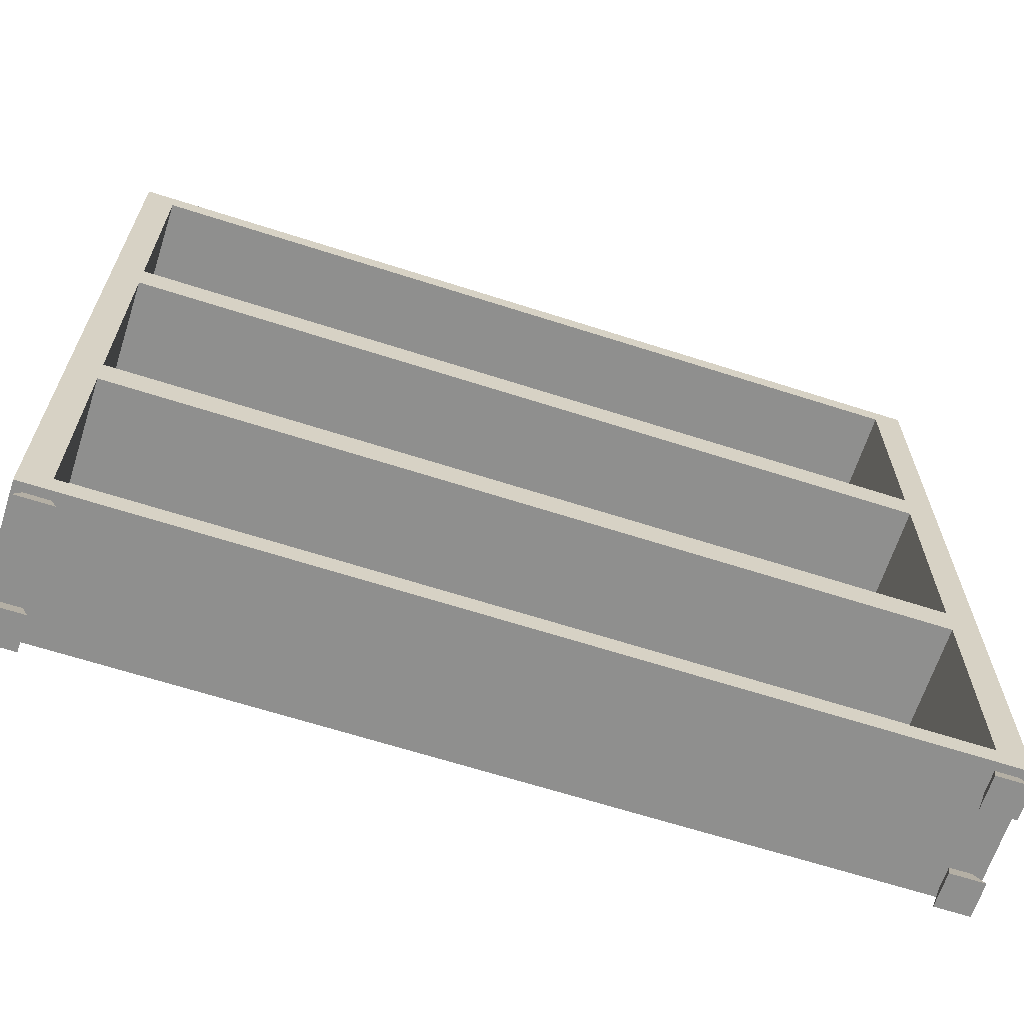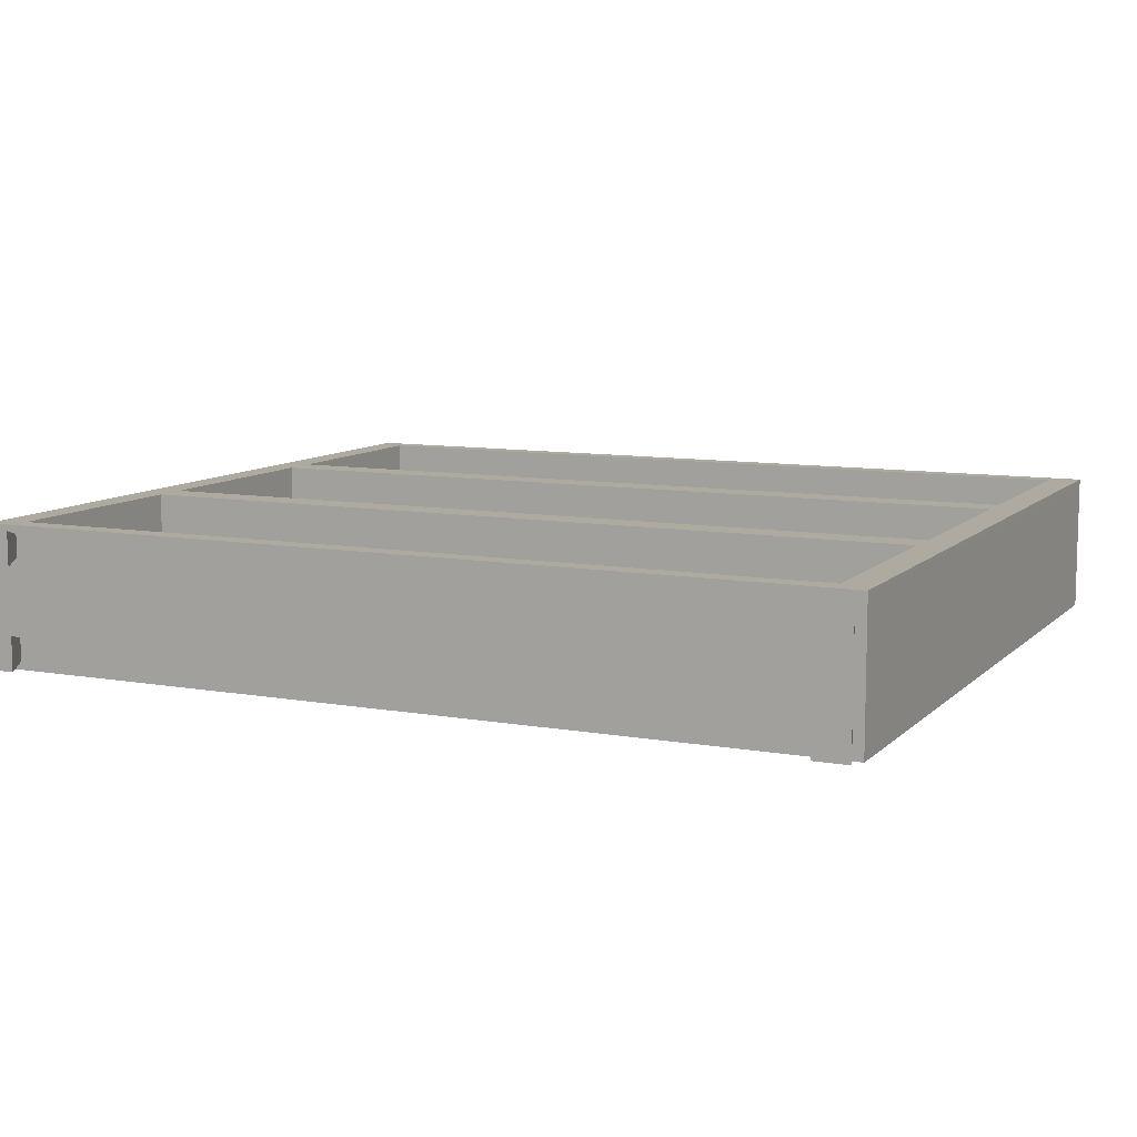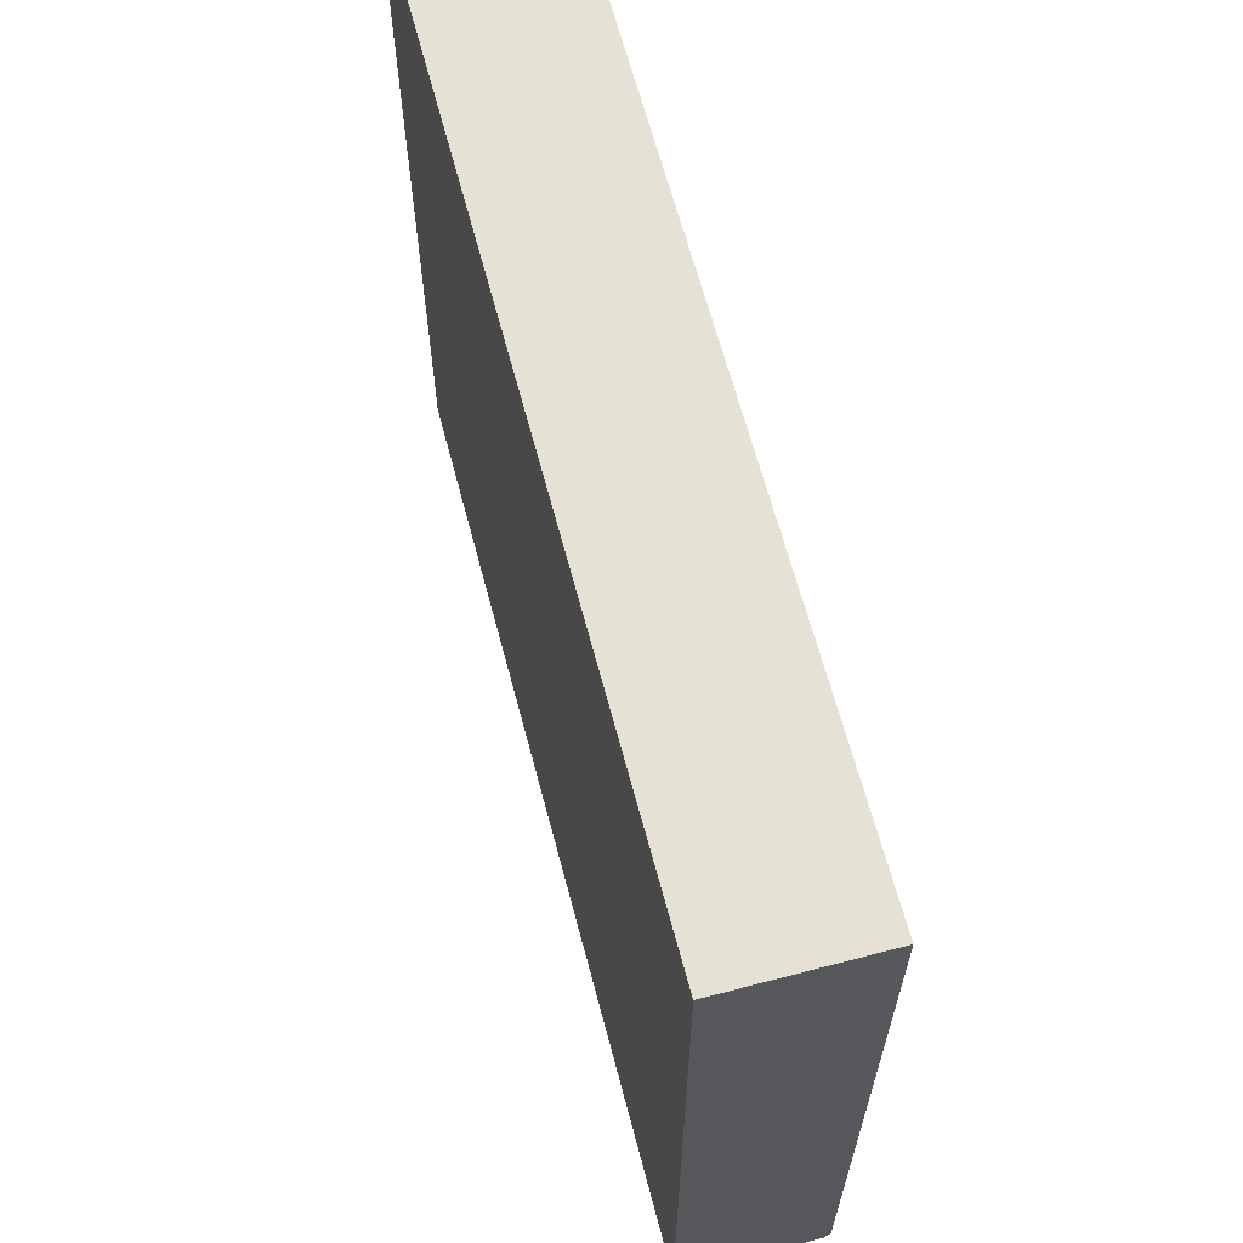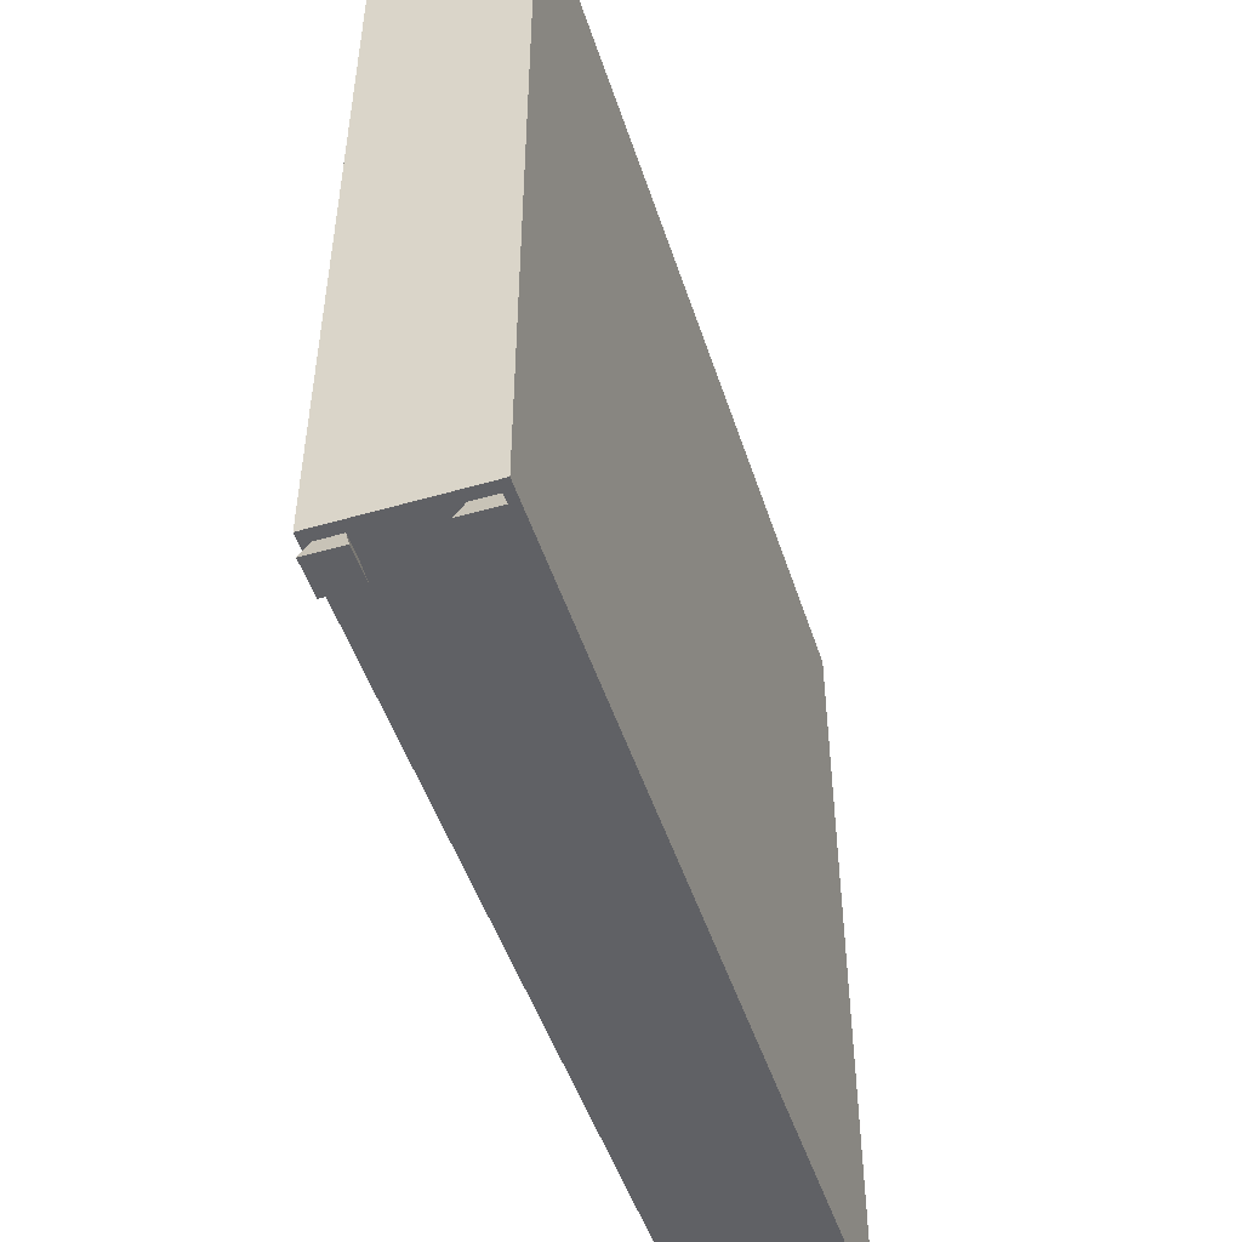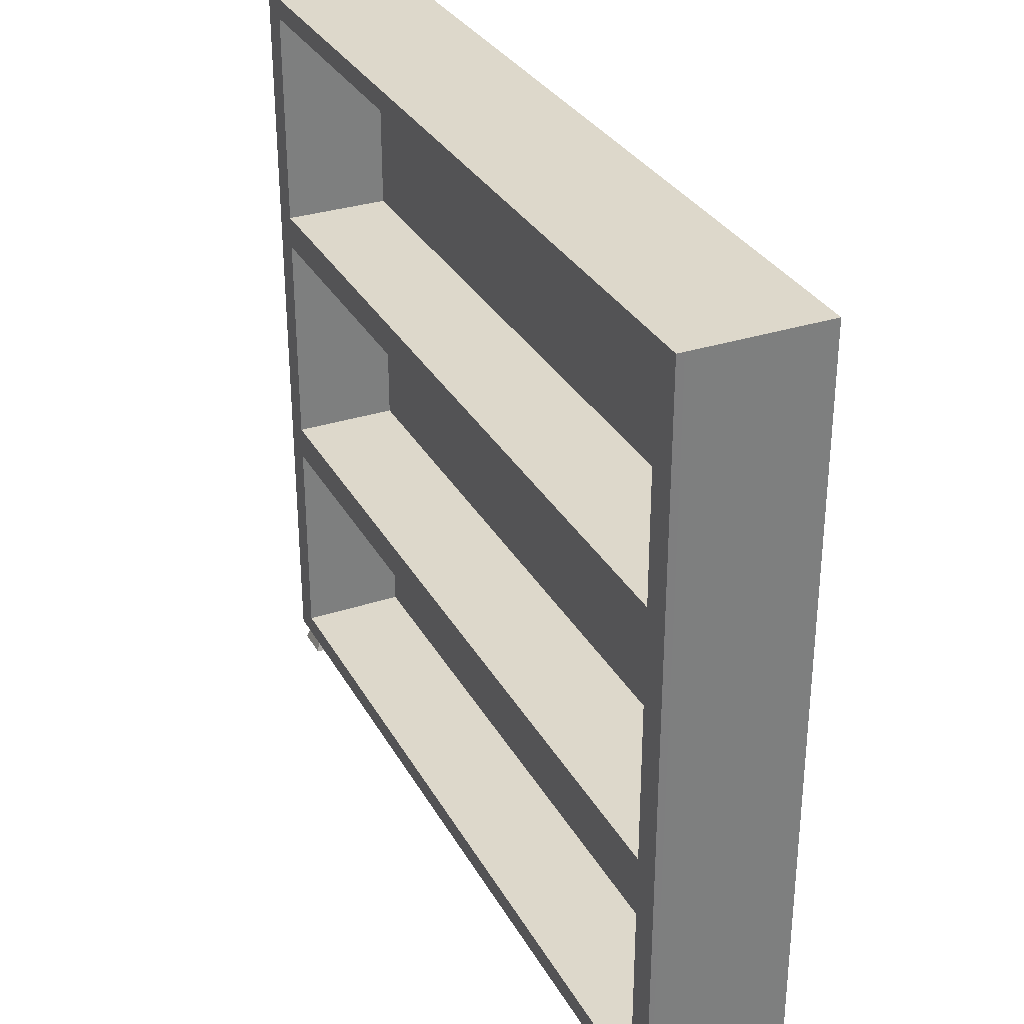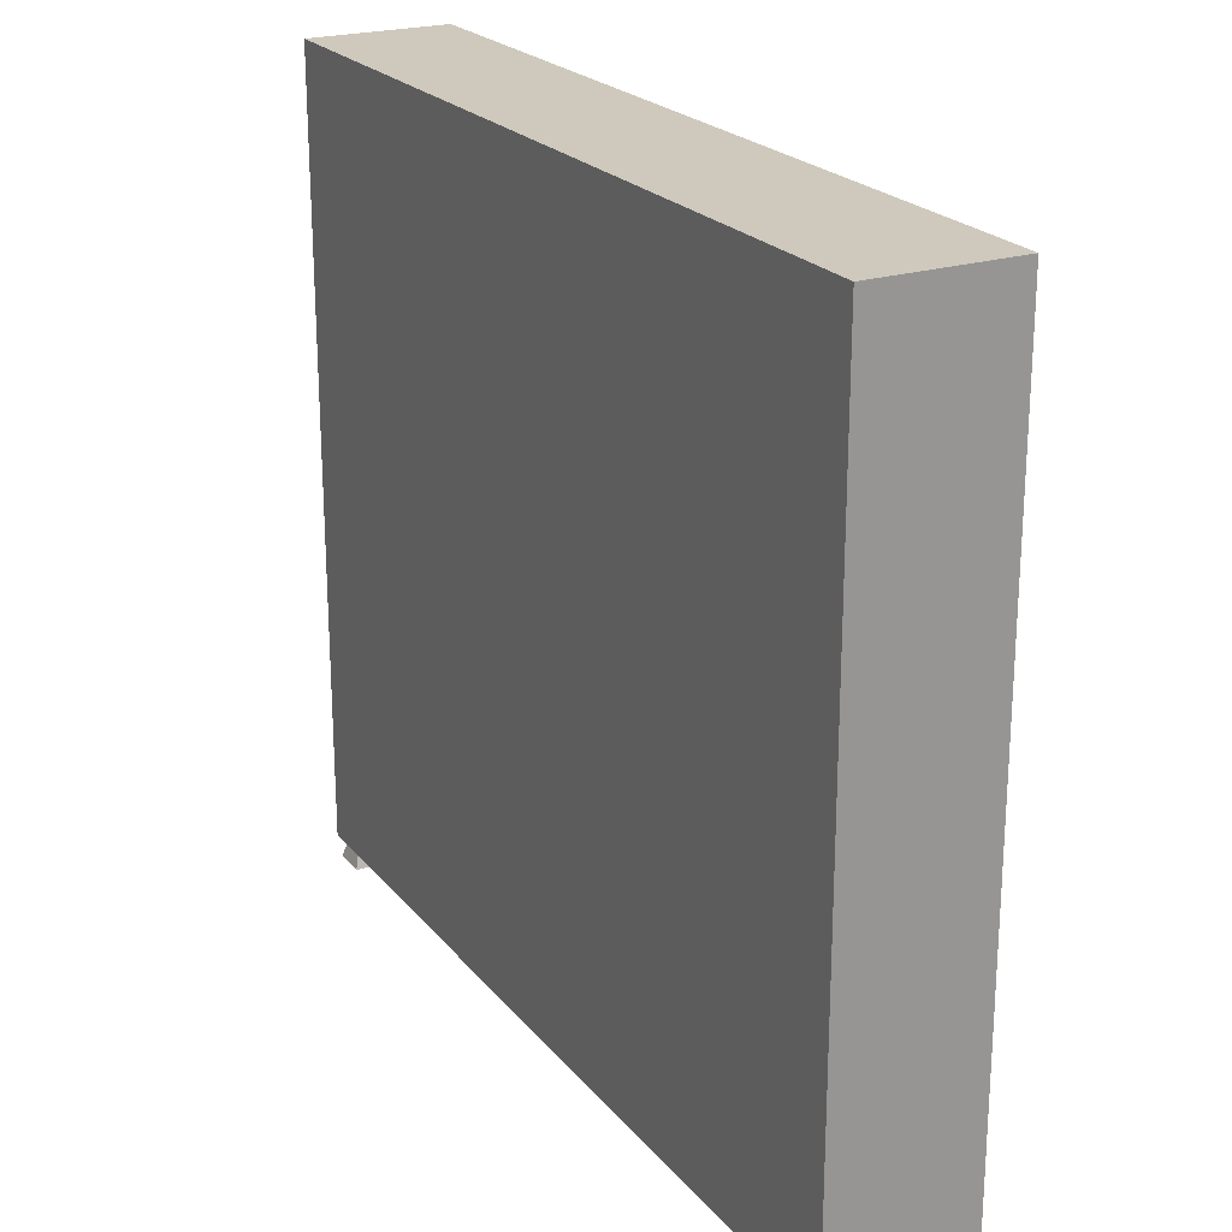
<metadata>
{"format":"obj","ext":"obj","renderer":"f3d","projection":"perspective","resolution":1024,"background":"white","views":[{"elev":-65.3,"azim":-17.9,"up":"+Y"},{"elev":9.5,"azim":25.0,"up":"+Z"},{"elev":64.9,"azim":-104.8,"up":"+Y"},{"elev":-49.3,"azim":107.8,"up":"+Y"},{"elev":31.5,"azim":65.2,"up":"+Y"},{"elev":22.5,"azim":-118.5,"up":"+Y"}]}
</metadata>
<code>
g default
v 6.084 0.1214 -4.642
v 8.905 0.1214 -4.642
v 6.084 2.613 -4.642
v 8.905 2.613 -4.642
v 6.084 2.613 -5.095
v 8.905 2.613 -5.095
v 6.084 0.1214 -5.095
v 8.905 0.1214 -5.095
v 8.905 1.783 -4.642
v 6.084 1.783 -4.642
v 6.084 1.783 -5.095
v 8.905 1.783 -5.095
v 8.905 0.9521 -4.642
v 6.084 0.9521 -4.642
v 6.084 0.9521 -5.095
v 8.905 0.9521 -5.095
v 6.152 0.1893 -4.642
v 8.837 0.1893 -4.642
v 8.837 2.546 -4.642
v 6.152 2.546 -4.642
v 6.152 0.9521 -5.095
v 8.837 0.9521 -5.095
v 8.837 0.1893 -5.095
v 6.152 0.1893 -5.095
v 6.152 2.546 -5.095
v 8.837 2.546 -5.095
v 8.837 1.783 -5.095
v 6.152 1.783 -5.095
v 8.837 1.006 -4.642
v 8.837 0.8977 -4.642
v 6.152 1.006 -4.642
v 6.152 0.8977 -4.642
v 8.837 1.728 -4.642
v 8.837 1.837 -4.642
v 6.152 1.728 -4.642
v 6.152 1.837 -4.642
v 6.084 2.613 -4.67
v 8.905 2.613 -4.67
v 8.905 1.783 -4.67
v 8.905 0.9521 -4.67
v 8.905 0.1214 -4.67
v 6.084 0.1214 -4.67
v 6.084 0.9521 -4.67
v 6.084 1.783 -4.67
v 6.084 0.1214 -5.068
v 8.905 0.1214 -5.068
v 8.905 0.9521 -5.068
v 8.905 1.783 -5.068
v 8.905 2.613 -5.068
v 6.084 2.613 -5.068
v 6.084 1.783 -5.068
v 6.084 0.9521 -5.068
v 8.872 0.1214 -4.642
v 8.872 0.1214 -4.67
v 8.872 0.1214 -5.068
v 8.872 0.1214 -5.095
v 8.808 0.1893 -5.095
v 8.808 0.9521 -5.095
v 8.808 1.783 -5.095
v 8.808 2.546 -5.095
v 8.872 2.613 -5.095
v 8.872 2.613 -5.068
v 8.872 2.613 -4.67
v 8.872 2.613 -4.642
v 8.808 2.546 -4.642
v 8.808 1.837 -4.642
v 8.808 1.728 -4.642
v 8.808 1.006 -4.642
v 8.808 0.8977 -4.642
v 8.808 0.1893 -4.642
v 6.114 0.1214 -4.642
v 6.114 0.1214 -4.67
v 6.114 0.1214 -5.068
v 6.114 0.1214 -5.095
v 6.177 0.1893 -5.095
v 6.177 0.9521 -5.095
v 6.177 1.783 -5.095
v 6.177 2.546 -5.095
v 6.114 2.613 -5.095
v 6.114 2.613 -5.068
v 6.114 2.613 -4.67
v 6.114 2.613 -4.642
v 6.177 2.546 -4.642
v 6.177 1.837 -4.642
v 6.177 1.728 -4.642
v 6.177 1.006 -4.642
v 6.177 0.8977 -4.642
v 6.177 0.1893 -4.642
v 6.114 0.1214 -4.741
v 8.872 0.1214 -4.741
v 6.114 0.1214 -4.995
v 8.872 0.1214 -4.995
v 8.801 0.1214 -4.67
v 8.801 0.1214 -4.741
v 8.801 0.1214 -4.995
v 8.801 0.1214 -5.068
v 6.19 0.1214 -4.67
v 6.19 0.1214 -4.741
v 6.19 0.1214 -4.995
v 6.19 0.1214 -5.068
v 8.781 0.05424 -4.65
v 8.781 0.05424 -4.762
v 8.892 0.05424 -4.762
v 8.892 0.05424 -4.65
v 8.781 0.05424 -4.974
v 8.892 0.05424 -4.974
v 8.781 0.05424 -5.088
v 8.892 0.05424 -5.088
v 6.094 0.05424 -4.65
v 6.094 0.05424 -4.762
v 6.21 0.05424 -4.762
v 6.21 0.05424 -4.65
v 6.21 0.05424 -4.974
v 6.21 0.05424 -5.088
v 6.094 0.05424 -4.974
v 6.094 0.05424 -5.088
v 6.177 2.546 -4.985
v 6.177 1.837 -4.985
v 8.808 1.837 -4.985
v 8.808 2.546 -4.985
v 6.177 1.728 -4.985
v 6.177 1.006 -4.985
v 8.808 1.006 -4.985
v 8.808 1.728 -4.985
v 6.177 0.8977 -4.985
v 6.177 0.1893 -4.985
v 8.808 0.1893 -4.985
v 8.808 0.8977 -4.985
v 8.505 2.613 -5.068
v 8.505 2.613 -5.095
v 8.485 2.546 -5.095
v 8.485 1.783 -5.095
v 8.485 0.9521 -5.095
v 8.485 0.1893 -5.095
v 8.505 0.1214 -5.095
v 8.485 0.1214 -5.068
v 8.485 0.1214 -4.995
v 8.485 0.1214 -4.741
v 8.485 0.1214 -4.67
v 8.505 0.1214 -4.642
v 8.485 0.1893 -4.642
v 8.485 0.1893 -4.985
v 8.485 0.8977 -4.985
v 8.485 0.8977 -4.642
v 8.485 1.006 -4.642
v 8.485 1.006 -4.985
v 8.485 1.728 -4.985
v 8.485 1.728 -4.642
v 8.485 1.837 -4.642
v 8.485 1.837 -4.985
v 8.485 2.546 -4.985
v 8.485 2.546 -4.642
v 8.505 2.613 -4.642
v 8.505 2.613 -4.67
g shelf_Wide:shelfWide
f 69 70 18 30
f 62 63 38 49
f 57 58 22 23
f 54 90 41
f 40 41 46 47
f 52 45 42 43
f 65 66 34 19
f 50 51 44 37
f 59 60 26 27
f 38 39 48 49
f 67 68 29 33
f 51 52 43 44
f 58 59 27 22
f 39 40 47 48
f 70 53 2 18
f 2 13 30 18
f 14 1 17 32
f 9 4 19 34
f 4 64 65 19
f 3 10 36 20
f 13 9 33 29
f 10 14 31 35
f 16 8 23 22
f 8 56 57 23
f 7 15 21 24
f 60 61 6 26
f 6 12 27 26
f 11 5 25 28
f 12 16 22 27
f 15 11 28 21
f 30 29 68 69
f 33 34 66 67
f 29 30 13
f 31 14 32
f 33 9 34
f 35 36 10
f 63 64 4 38
f 9 39 38 4
f 13 40 39 9
f 2 41 40 13
f 53 54 41 2
f 43 42 1 14
f 44 43 14 10
f 37 44 10 3
f 55 56 8 46
f 47 46 8 16
f 48 47 16 12
f 49 48 12 6
f 61 62 49 6
f 11 51 50 5
f 15 52 51 11
f 7 45 52 15
f 71 72 97
f 101 102 103 104
f 96 56 55
f 134 135 74 75
f 75 76 133 134
f 76 77 132 133
f 77 78 131 132
f 78 79 130 131
f 79 80 129 130
f 80 81 154 129
f 81 82 153 154
f 152 153 82 83
f 117 118 150 151
f 148 149 84 85
f 121 122 146 147
f 144 145 86 87
f 125 126 142 143
f 88 71 140 141
f 42 72 71 1
f 45 73 91
f 7 74 73 45
f 75 74 7 24
f 21 76 75 24
f 28 77 76 21
f 25 78 77 28
f 5 79 78 25
f 50 80 79 5
f 37 81 80 50
f 3 82 81 37
f 83 82 3 20
f 36 84 83 20
f 85 84 36 35
f 31 86 85 35
f 87 86 31 32
f 17 88 87 32
f 1 71 88 17
f 90 94 95 92
f 106 105 107 108
f 97 98 138 139
f 137 138 98 99
f 136 137 99 100
f 109 110 111 112
f 99 98 89 91
f 114 113 115 116
f 53 93 54
f 71 97 139 140
f 73 74 100
f 100 74 135 136
f 93 94 102 101
f 94 90 103 102
f 90 54 104 103
f 54 93 101 104
f 92 95 105 106
f 95 96 107 105
f 96 55 108 107
f 55 92 106 108
f 109 72 89 110
f 89 98 111 110
f 98 97 112 111
f 97 72 109 112
f 100 99 113 114
f 99 91 115 113
f 91 73 116 115
f 73 100 114 116
f 83 84 118 117
f 84 149 150 118
f 66 65 120 119
f 151 152 83 117
f 85 86 122 121
f 86 145 146 122
f 68 67 124 123
f 147 148 85 121
f 87 88 126 125
f 88 141 142 126
f 70 69 128 127
f 143 144 87 125
f 41 90 92 46
f 46 92 55
f 42 89 72
f 45 91 89 42
f 130 129 62 61
f 131 130 61 60
f 132 131 60 59
f 133 132 59 58
f 134 133 58 57
f 57 56 135 134
f 136 135 56 96
f 96 95 137 136
f 95 94 138 137
f 139 138 94 93
f 140 139 93 53
f 141 140 53 70
f 142 141 70 127
f 143 142 127 128
f 69 144 143 128
f 69 68 145 144
f 146 145 68 123
f 147 146 123 124
f 67 148 147 124
f 67 66 149 148
f 150 149 66 119
f 151 150 119 120
f 65 152 151 120
f 65 64 153 152
f 154 153 64 63
f 129 154 63 62

</code>
